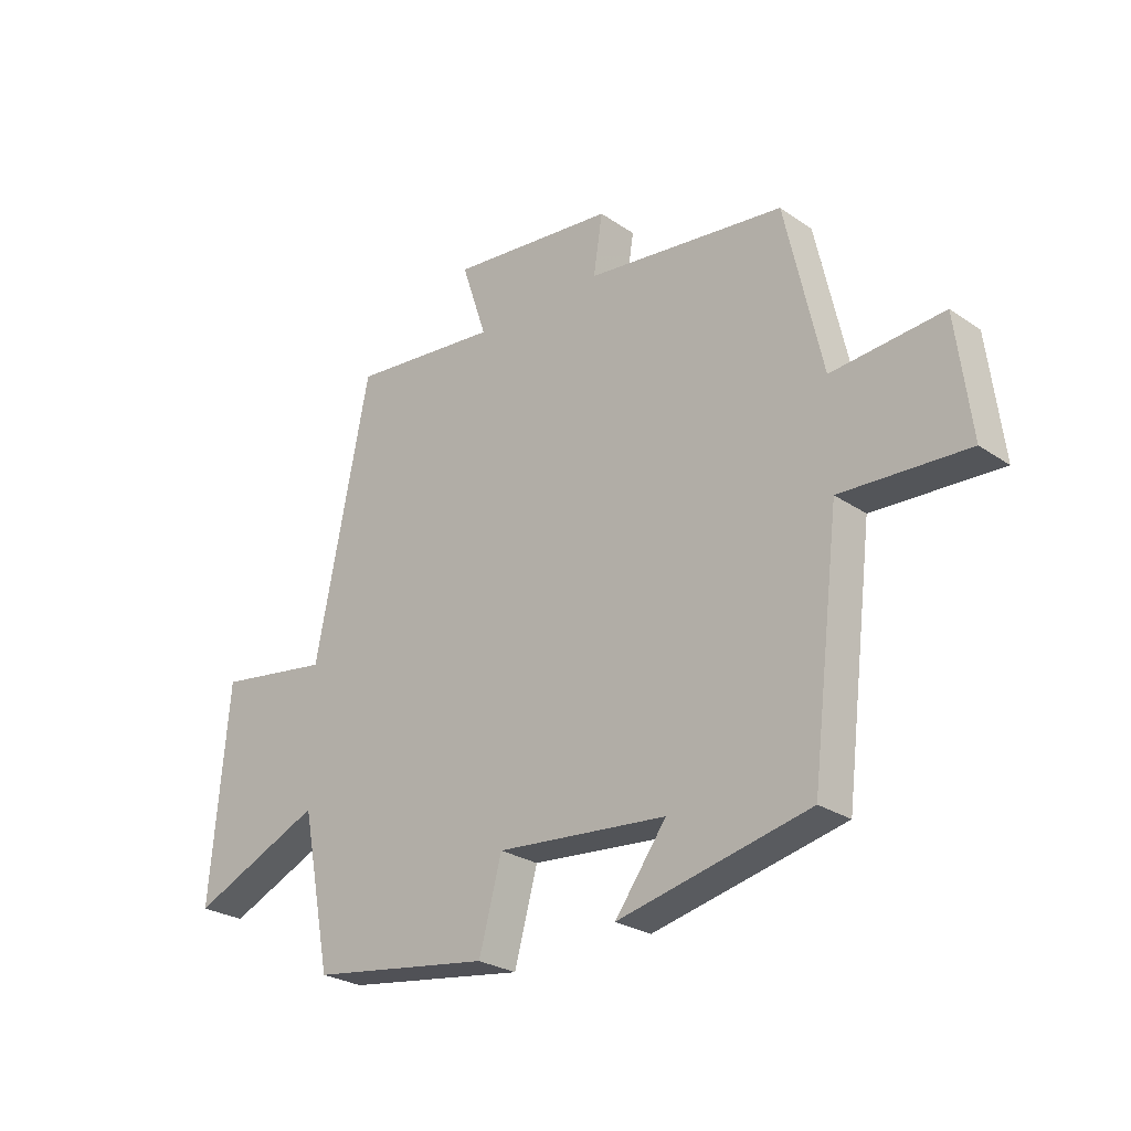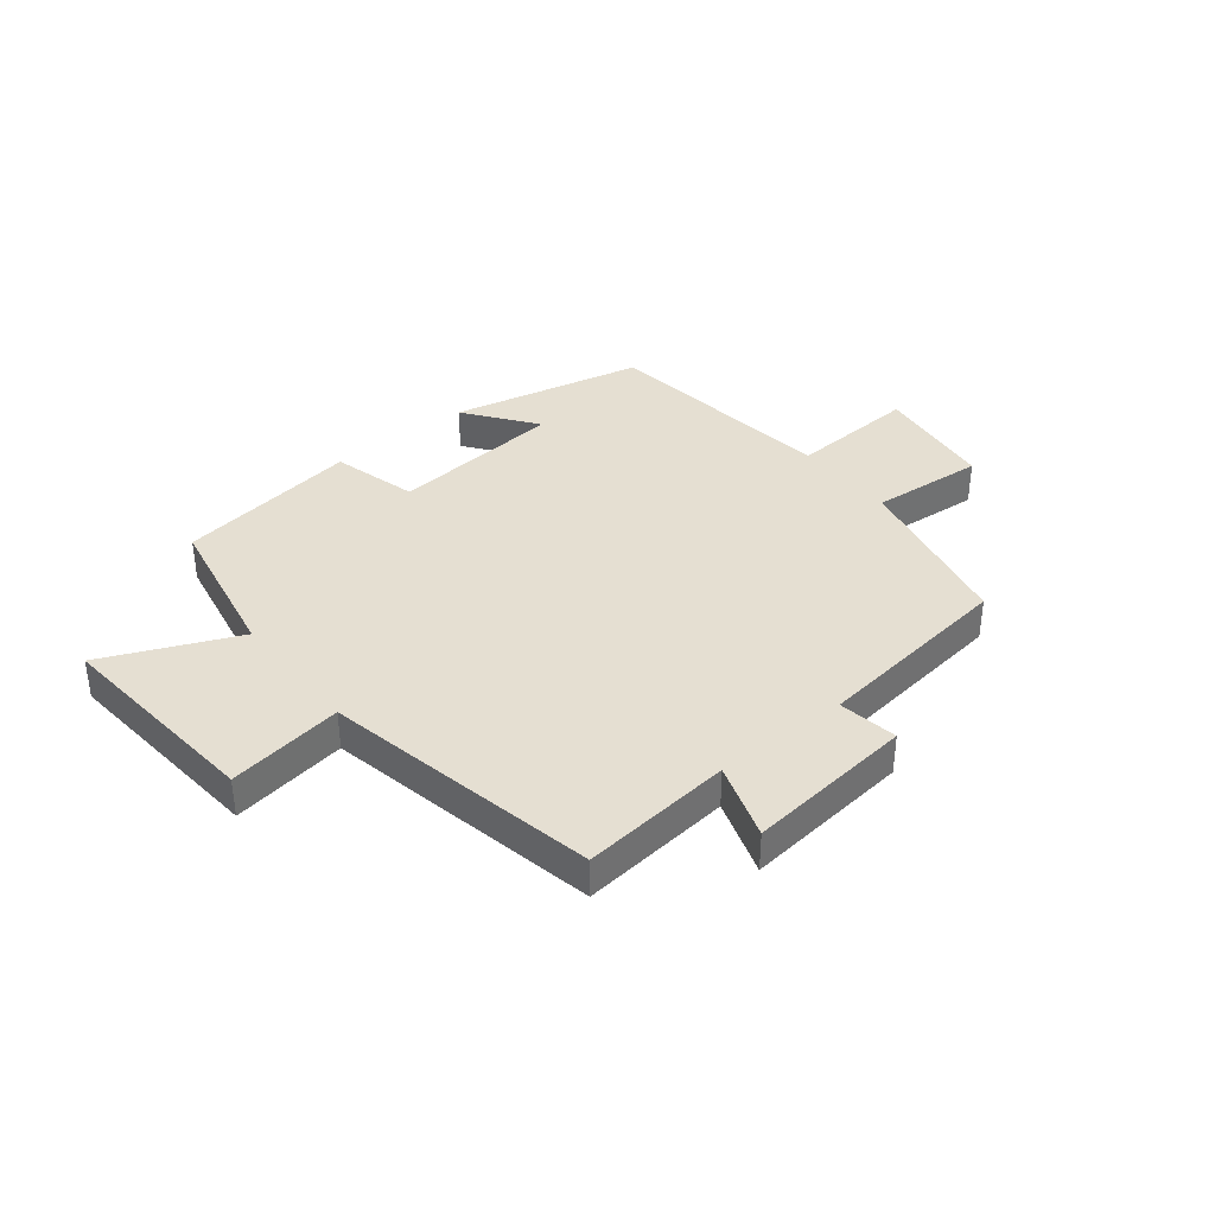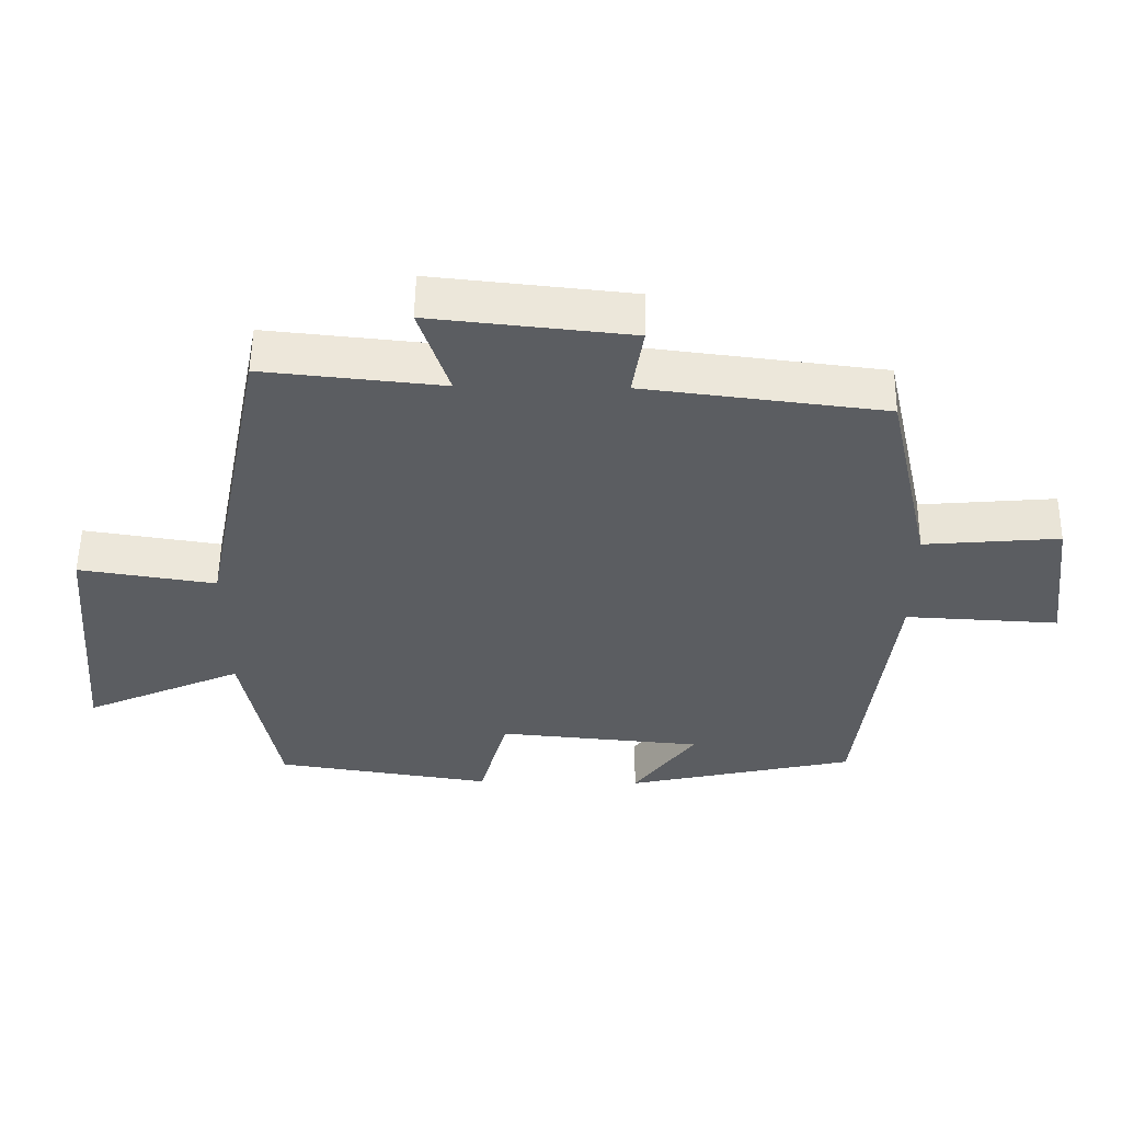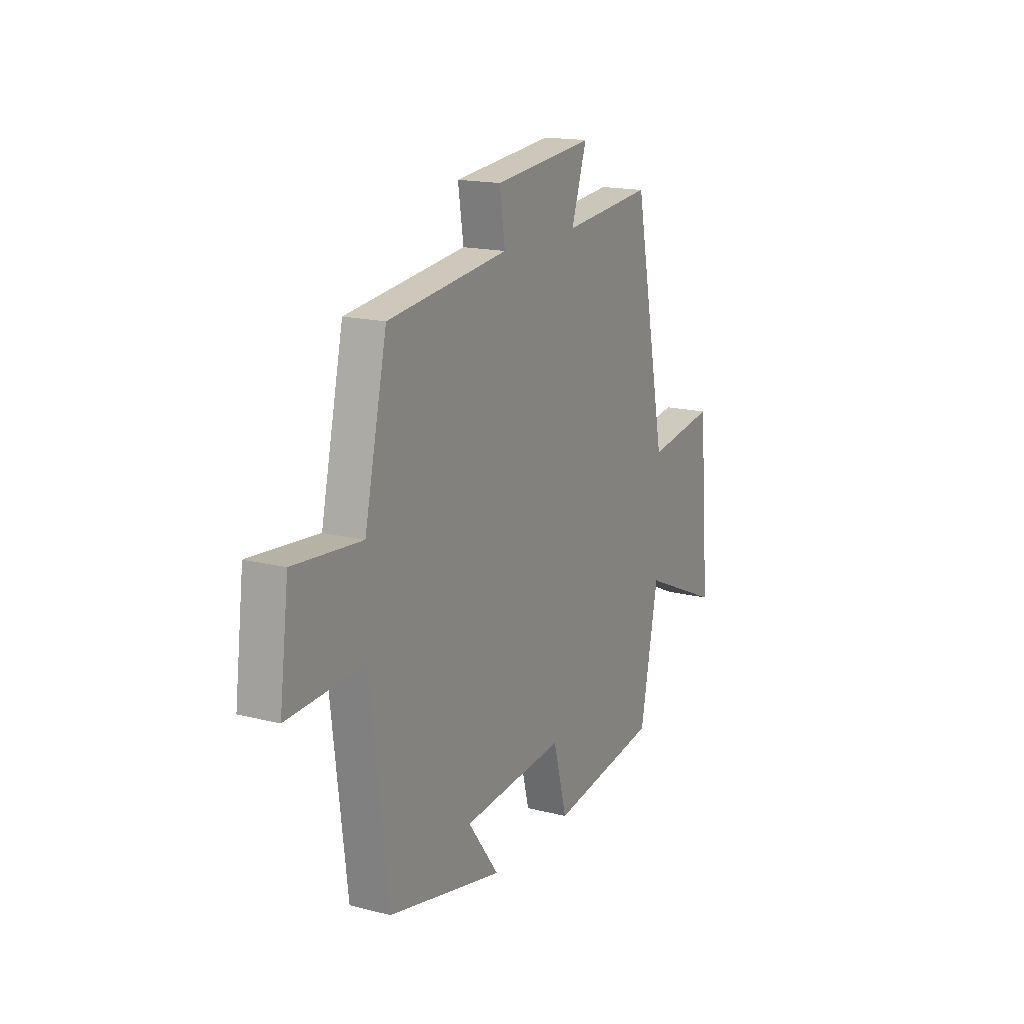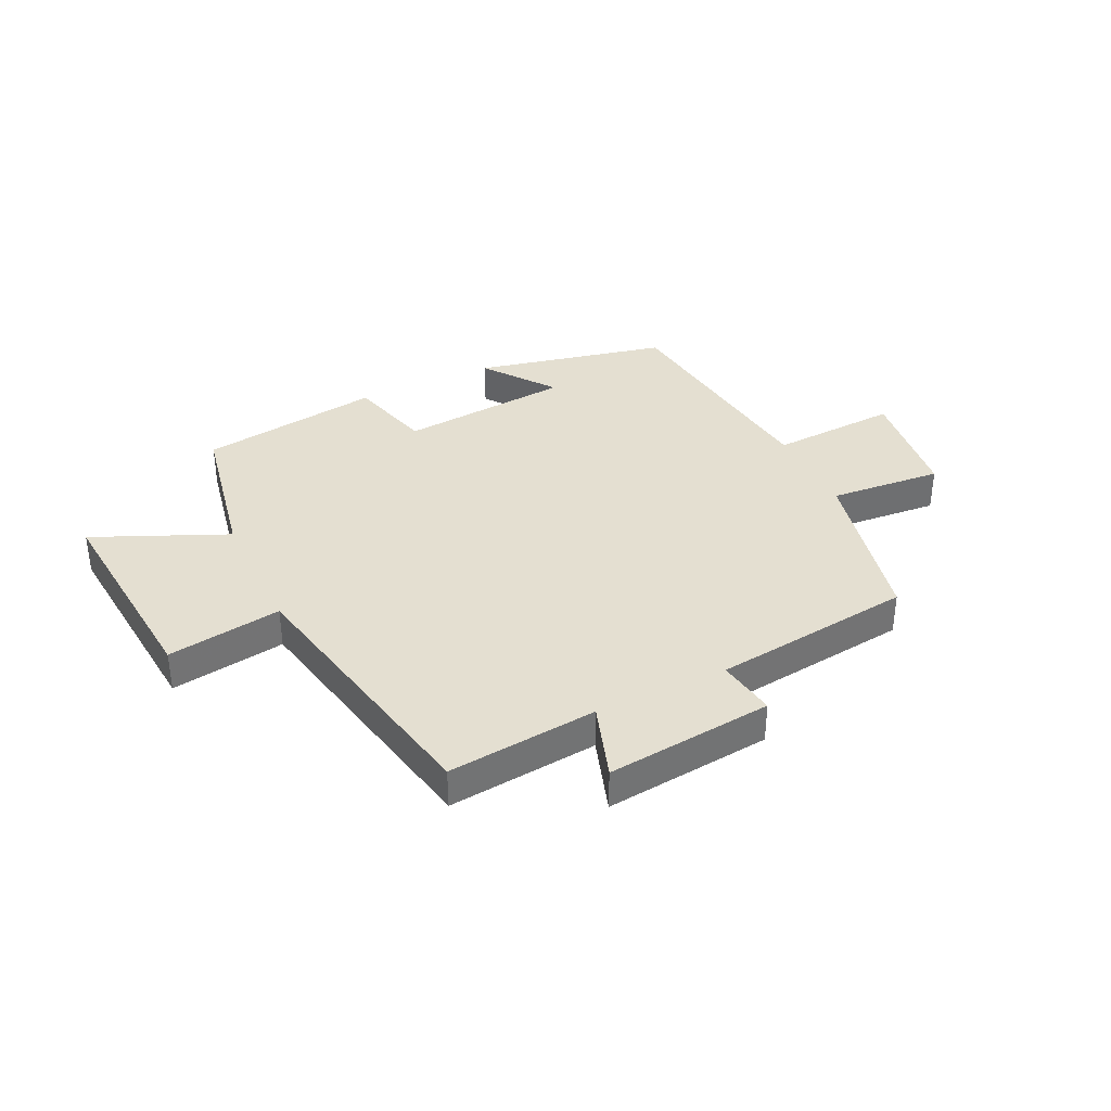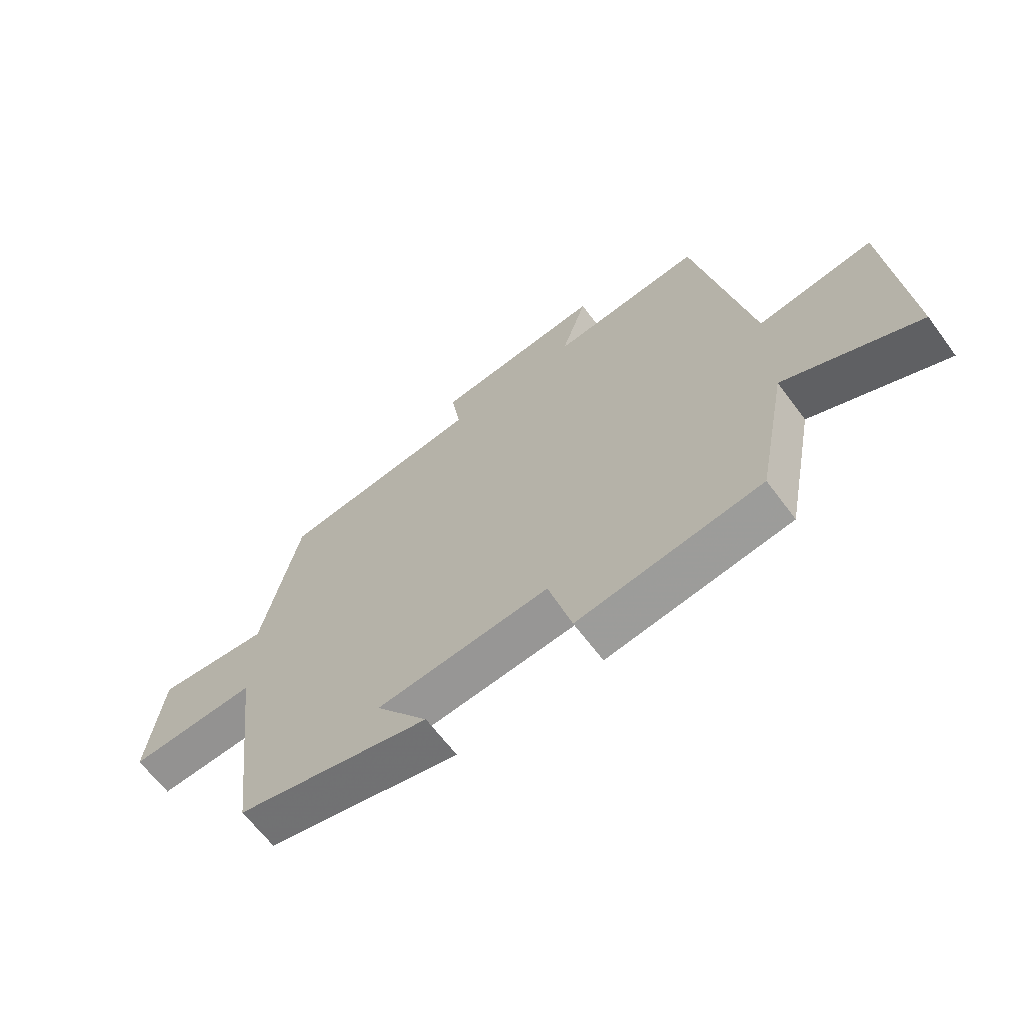
<metadata>
{"format":"obj","ext":"obj","renderer":"f3d","projection":"perspective","resolution":1024,"background":"white","views":[{"elev":-26.2,"azim":43.1,"up":"+Z"},{"elev":37.5,"azim":-38.8,"up":"+Y"},{"elev":54.3,"azim":0.8,"up":"+Z"},{"elev":16.6,"azim":117.4,"up":"+Z"},{"elev":36.6,"azim":-25.7,"up":"+Y"},{"elev":-64.6,"azim":-143.4,"up":"+Z"}]}
</metadata>
<code>
v 0.435 0.07 0.458
v 0.5 0.07 0.165
v 0.696 0.07 0.182
v 0.722 0.07 -0.026
v 0.5 0.07 -0.015
v 0.45 0.07 -0.425
v 0.116 0.07 -0.5
v 0.206 0.07 -0.378
v -0.092 0.07 -0.352
v -0.132 0.07 -0.5
v -0.448 0.07 -0.454
v -0.5 0.07 -0.188
v -0.731 0.07 -0.29
v -0.699 0.07 0.08
v -0.5 0.07 0.05
v -0.405 0.07 0.526
v -0.144 0.07 0.5
v -0.188 0.07 0.633
v 0.102 0.07 0.603
v 0.086 0.07 0.5
v 0.435 0 0.458
v 0.5 0 0.165
v 0.696 0 0.182
v 0.722 0 -0.026
v 0.5 0 -0.015
v 0.45 0 -0.425
v 0.116 0 -0.5
v 0.206 0 -0.378
v -0.092 0 -0.352
v -0.132 0 -0.5
v -0.448 0 -0.454
v -0.5 0 -0.188
v -0.731 0 -0.29
v -0.699 0 0.08
v -0.5 0 0.05
v -0.405 0 0.526
v -0.144 0 0.5
v -0.188 0 0.633
v 0.102 0 0.603
v 0.086 0 0.5
f 17 18 19 20
f 17 20 1 2
f 15 16 17 2
f 12 13 14 15
f 9 10 11 12
f 8 9 12 15
f 5 6 7 8
f 5 8 15 2
f 2 3 4 5
f 40 39 38 37
f 22 21 40 37
f 22 37 36 35
f 35 34 33 32
f 32 31 30 29
f 35 32 29 28
f 28 27 26 25
f 22 35 28 25
f 25 24 23 22
f 1 21 22 2
f 2 22 23 3
f 3 23 24 4
f 4 24 25 5
f 5 25 26 6
f 6 26 27 7
f 7 27 28 8
f 8 28 29 9
f 9 29 30 10
f 10 30 31 11
f 11 31 32 12
f 12 32 33 13
f 13 33 34 14
f 14 34 35 15
f 15 35 36 16
f 16 36 37 17
f 17 37 38 18
f 18 38 39 19
f 19 39 40 20
f 20 40 21 1

</code>
